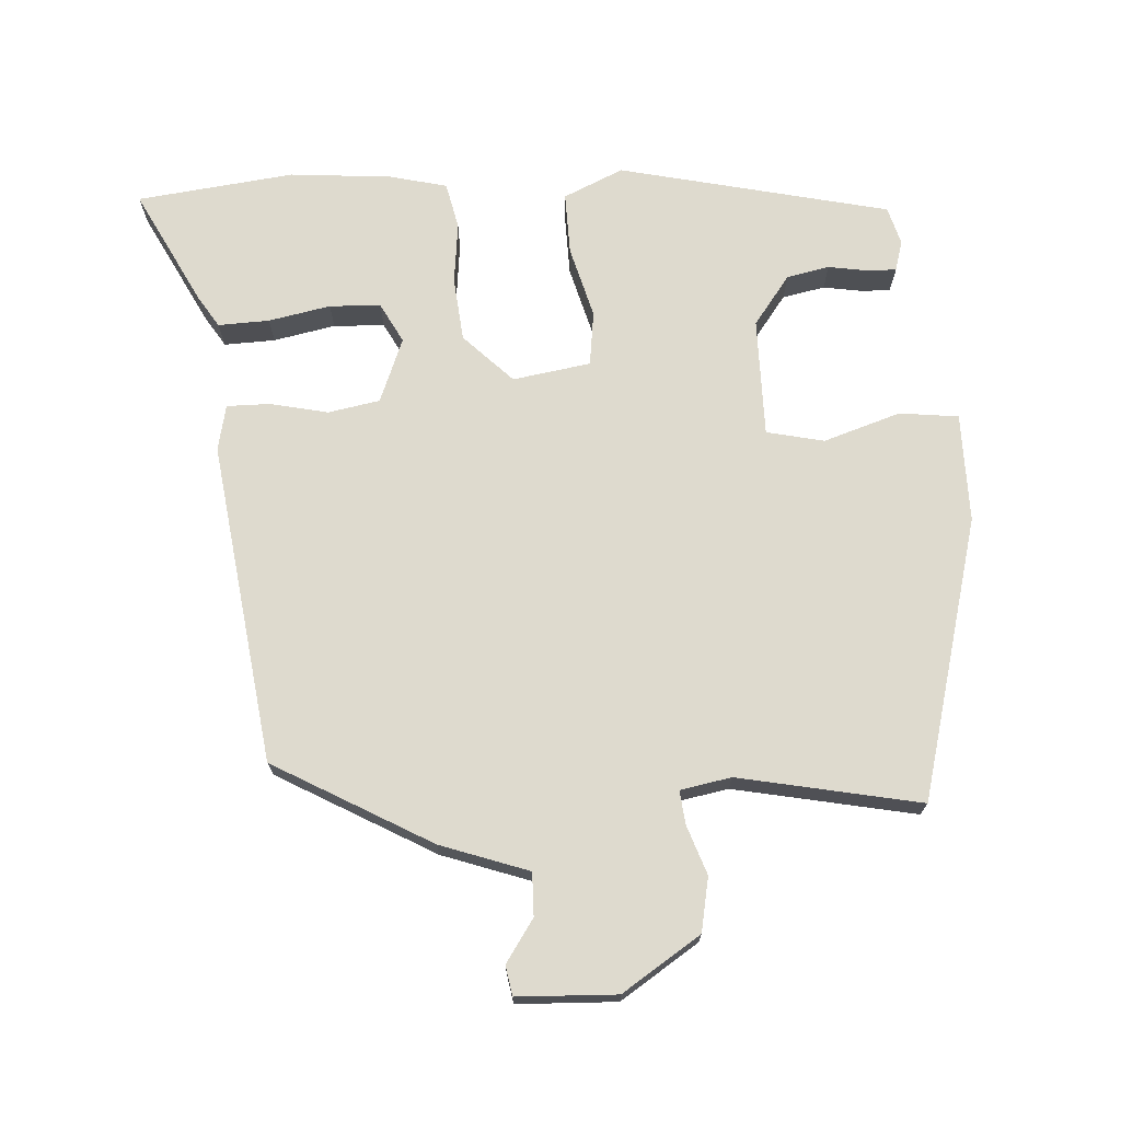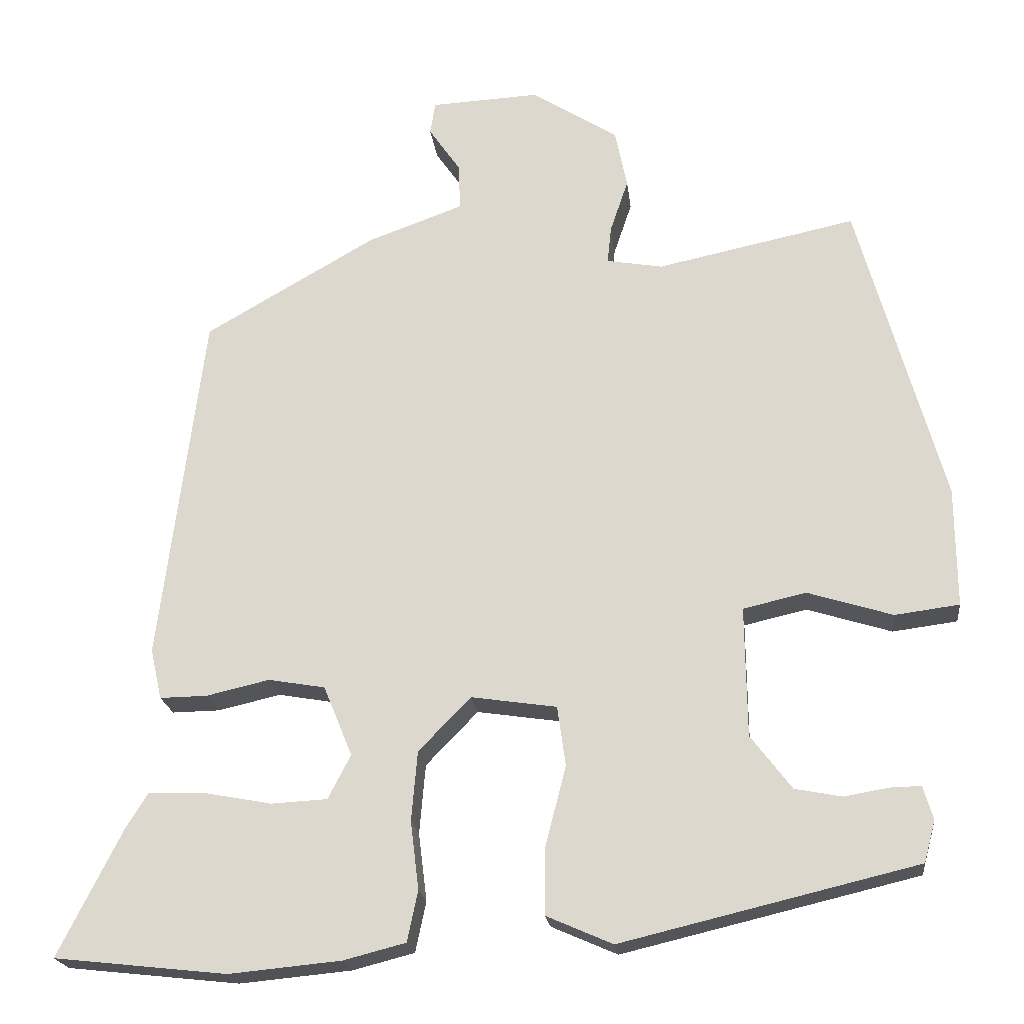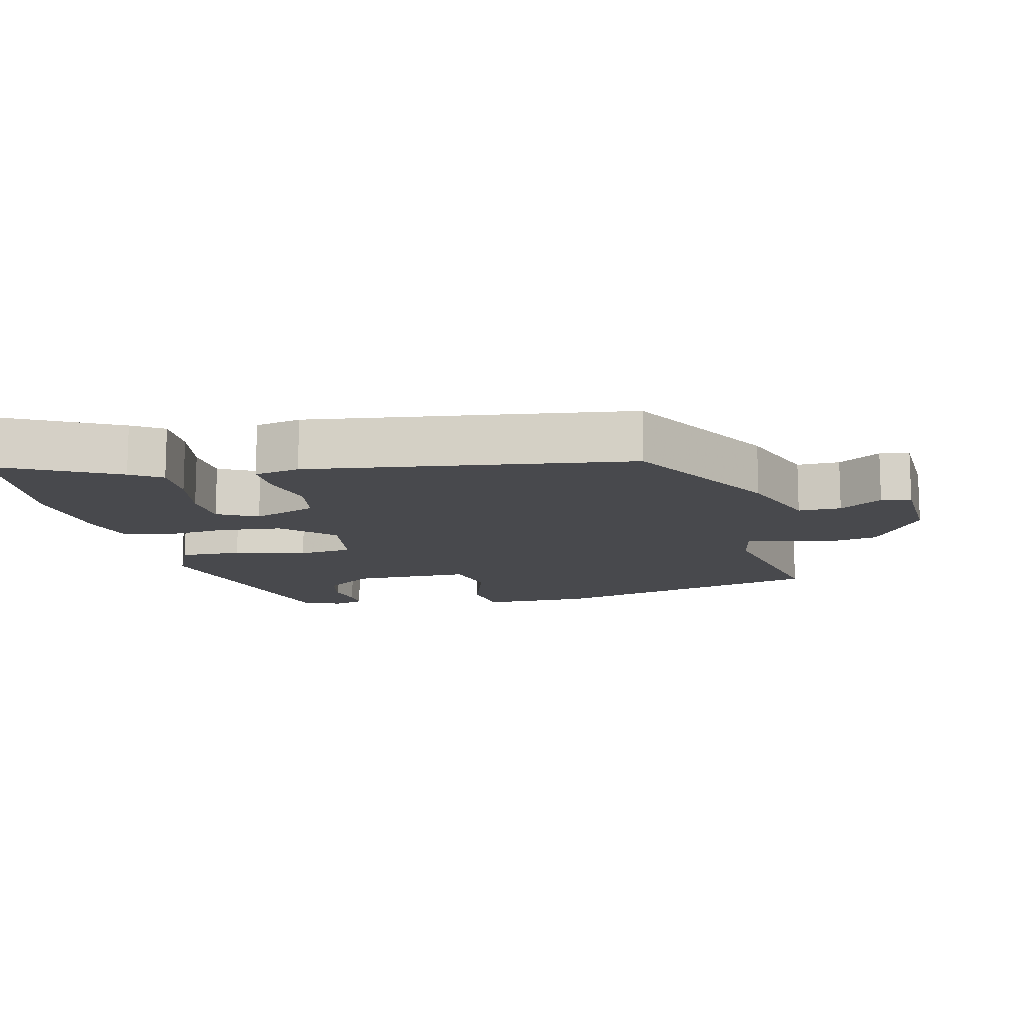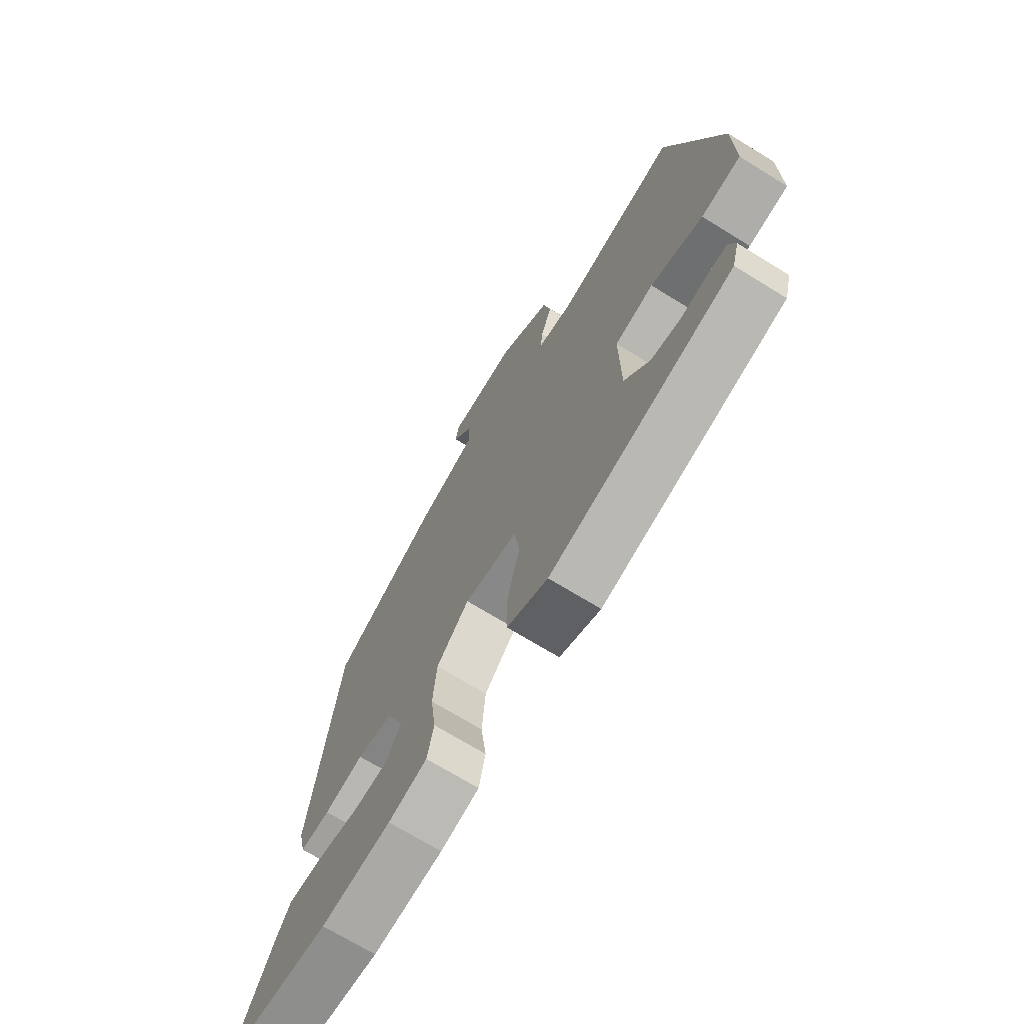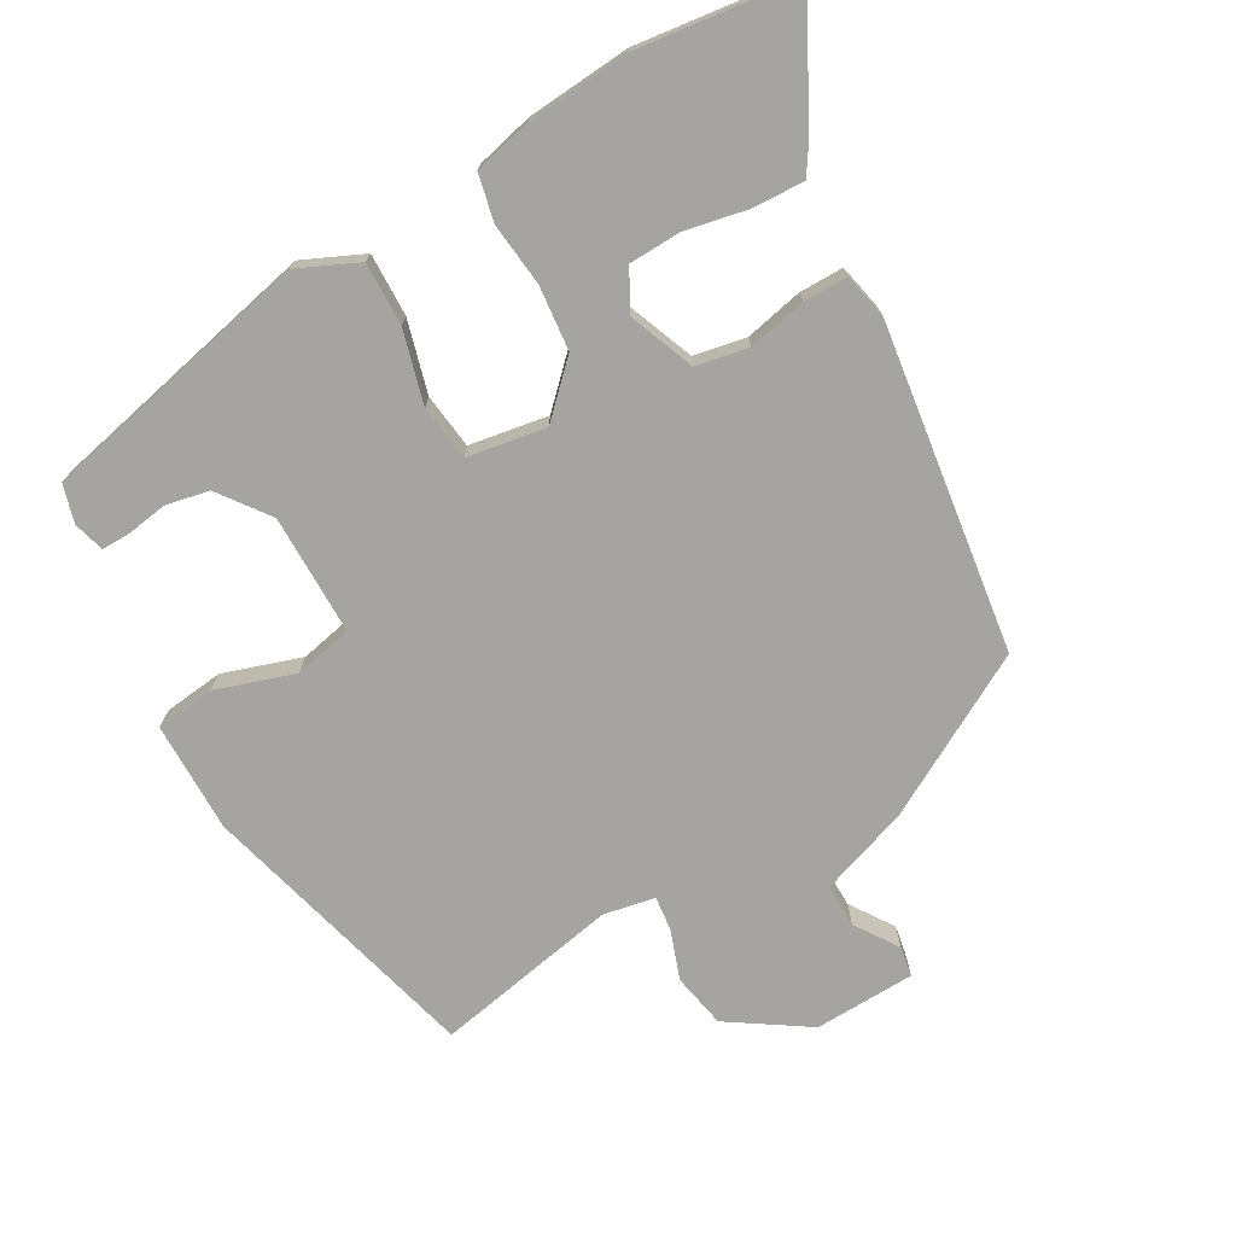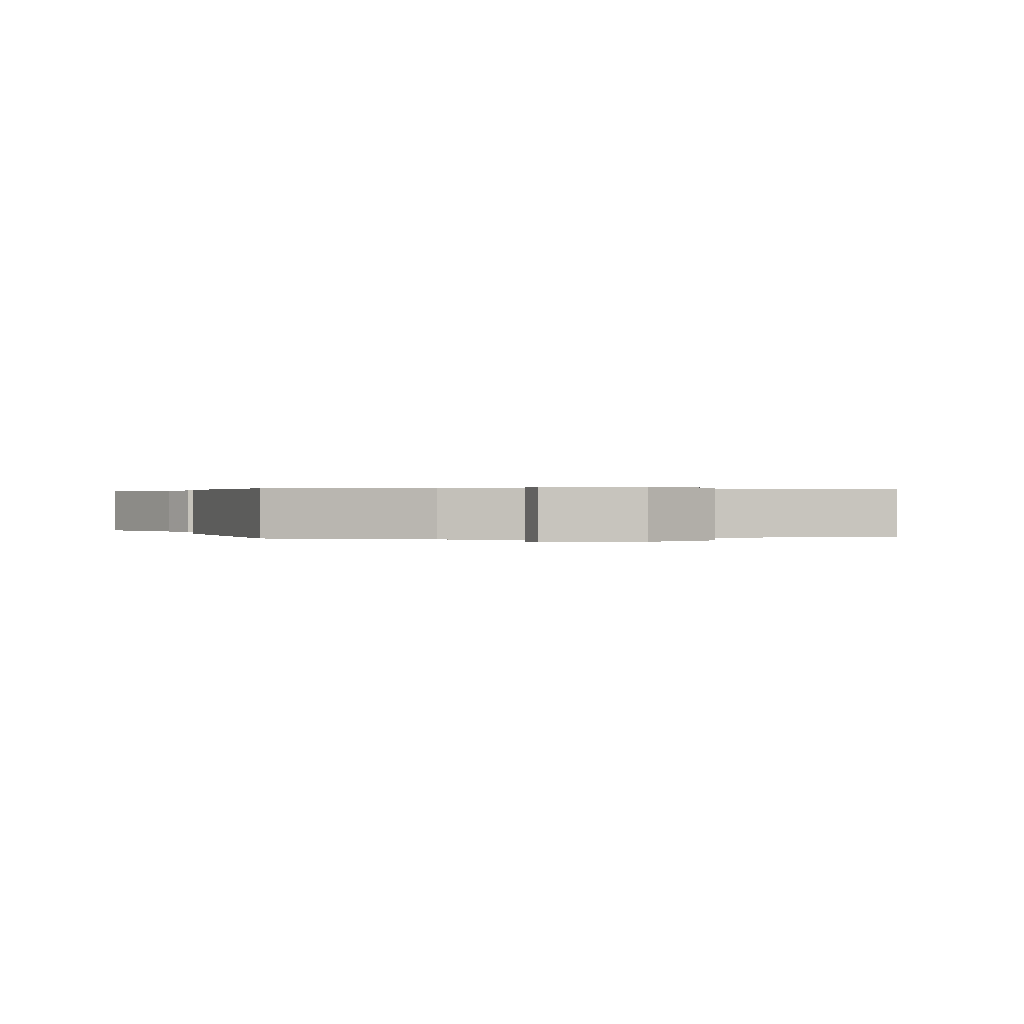
<metadata>
{"format":"obj","ext":"obj","renderer":"f3d","projection":"perspective","resolution":1024,"background":"white","views":[{"elev":71.3,"azim":-4.0,"up":"+Y"},{"elev":-20.8,"azim":6.6,"up":"+Z"},{"elev":-12.5,"azim":-77.3,"up":"+Y"},{"elev":-70.7,"azim":58.4,"up":"+Z"},{"elev":-73.3,"azim":-151.1,"up":"+Y"},{"elev":0.3,"azim":-12.8,"up":"+Y"}]}
</metadata>
<code>
v 0.477 0.07 -0.39
v 0.087 0.07 -0.483
v 0 0.07 -0.445
v 0.001 0.07 -0.355
v 0.028 0.07 -0.251
v 0.017 0.07 -0.172
v -0.096 0.07 -0.155
v -0.165 0.07 -0.226
v -0.173 0.07 -0.318
v -0.162 0.07 -0.408
v -0.176 0.07 -0.475
v -0.258 0.07 -0.496
v -0.406 0.07 -0.51
v -0.634 0.07 -0.485
v -0.549 0.07 -0.316
v -0.521 0.07 -0.271
v -0.447 0.07 -0.273
v -0.357 0.07 -0.29
v -0.283 0.07 -0.286
v -0.253 0.07 -0.228
v -0.291 0.07 -0.135
v -0.366 0.07 -0.122
v -0.449 0.07 -0.141
v -0.512 0.07 -0.142
v -0.527 0.07 -0.076
v -0.469 0.07 0.391
v -0.243 0.07 0.521
v -0.116 0.07 0.567
v -0.118 0.07 0.629
v -0.16 0.07 0.69
v -0.153 0.07 0.733
v -0.009 0.07 0.74
v 0.105 0.07 0.667
v 0.121 0.07 0.589
v 0.097 0.07 0.518
v 0.092 0.07 0.469
v 0.166 0.07 0.456
v 0.429 0.07 0.511
v 0.541 0.07 0.106
v 0.542 0.07 -0.052
v 0.457 0.07 -0.063
v 0.345 0.07 -0.028
v 0.262 0.07 -0.047
v 0.264 0.07 -0.219
v 0.318 0.07 -0.29
v 0.38 0.07 -0.302
v 0.438 0.07 -0.292
v 0.479 0.07 -0.291
v 0.492 0.07 -0.335
v 0.477 0 -0.39
v 0.087 0 -0.483
v 0 0 -0.445
v 0.001 0 -0.355
v 0.028 0 -0.251
v 0.017 0 -0.172
v -0.096 0 -0.155
v -0.165 0 -0.226
v -0.173 0 -0.318
v -0.162 0 -0.408
v -0.176 0 -0.475
v -0.258 0 -0.496
v -0.406 0 -0.51
v -0.634 0 -0.485
v -0.549 0 -0.316
v -0.521 0 -0.271
v -0.447 0 -0.273
v -0.357 0 -0.29
v -0.283 0 -0.286
v -0.253 0 -0.228
v -0.291 0 -0.135
v -0.366 0 -0.122
v -0.449 0 -0.141
v -0.512 0 -0.142
v -0.527 0 -0.076
v -0.469 0 0.391
v -0.243 0 0.521
v -0.116 0 0.567
v -0.118 0 0.629
v -0.16 0 0.69
v -0.153 0 0.733
v -0.009 0 0.74
v 0.105 0 0.667
v 0.121 0 0.589
v 0.097 0 0.518
v 0.092 0 0.469
v 0.166 0 0.456
v 0.429 0 0.511
v 0.541 0 0.106
v 0.542 0 -0.052
v 0.457 0 -0.063
v 0.345 0 -0.028
v 0.262 0 -0.047
v 0.264 0 -0.219
v 0.318 0 -0.29
v 0.38 0 -0.302
v 0.438 0 -0.292
v 0.479 0 -0.291
v 0.492 0 -0.335
f 1 2 3
f 49 1 3
f 48 49 3
f 47 48 3
f 46 47 3
f 3 4 5
f 46 3 5
f 45 46 5
f 44 45 5 6
f 43 44 6
f 40 41 42
f 39 40 42
f 38 39 42
f 37 38 42
f 36 37 42 43
f 33 34 35
f 32 33 35
f 31 32 35
f 30 31 35
f 29 30 35
f 28 29 35 36
f 27 28 36
f 26 27 36
f 25 26 36
f 24 25 36
f 23 24 36
f 22 23 36
f 21 22 36 43
f 16 17 18
f 15 16 18
f 14 15 18
f 13 14 18
f 12 13 18
f 11 12 18
f 10 11 18
f 9 10 18 19
f 8 9 19 20
f 43 6 7
f 21 43 7
f 7 8 20 21
f 52 51 50
f 52 50 98
f 52 98 97
f 52 97 96
f 52 96 95
f 54 53 52
f 54 52 95
f 54 95 94
f 55 54 94 93
f 55 93 92
f 91 90 89
f 91 89 88
f 91 88 87
f 91 87 86
f 92 91 86 85
f 84 83 82
f 84 82 81
f 84 81 80
f 84 80 79
f 84 79 78
f 85 84 78 77
f 85 77 76
f 85 76 75
f 85 75 74
f 85 74 73
f 85 73 72
f 85 72 71
f 92 85 71 70
f 67 66 65
f 67 65 64
f 67 64 63
f 67 63 62
f 67 62 61
f 67 61 60
f 67 60 59
f 68 67 59 58
f 69 68 58 57
f 56 55 92
f 56 92 70
f 70 69 57 56
f 1 50 51 2
f 2 51 52 3
f 3 52 53 4
f 4 53 54 5
f 5 54 55 6
f 6 55 56 7
f 7 56 57 8
f 8 57 58 9
f 9 58 59 10
f 10 59 60 11
f 11 60 61 12
f 12 61 62 13
f 13 62 63 14
f 14 63 64 15
f 15 64 65 16
f 16 65 66 17
f 17 66 67 18
f 18 67 68 19
f 19 68 69 20
f 20 69 70 21
f 21 70 71 22
f 22 71 72 23
f 23 72 73 24
f 24 73 74 25
f 25 74 75 26
f 26 75 76 27
f 27 76 77 28
f 28 77 78 29
f 29 78 79 30
f 30 79 80 31
f 31 80 81 32
f 32 81 82 33
f 33 82 83 34
f 34 83 84 35
f 35 84 85 36
f 36 85 86 37
f 37 86 87 38
f 38 87 88 39
f 39 88 89 40
f 40 89 90 41
f 41 90 91 42
f 42 91 92 43
f 43 92 93 44
f 44 93 94 45
f 45 94 95 46
f 46 95 96 47
f 47 96 97 48
f 48 97 98 49
f 49 98 50 1

</code>
